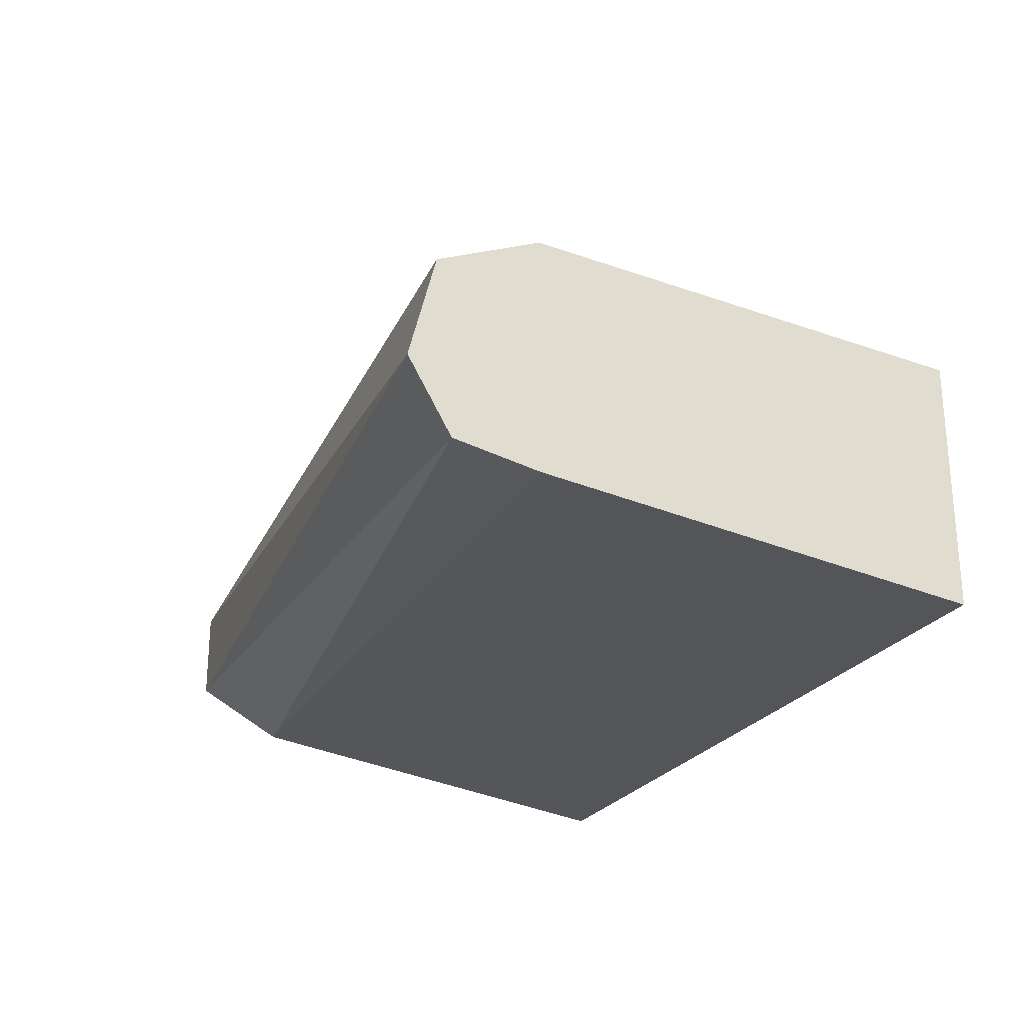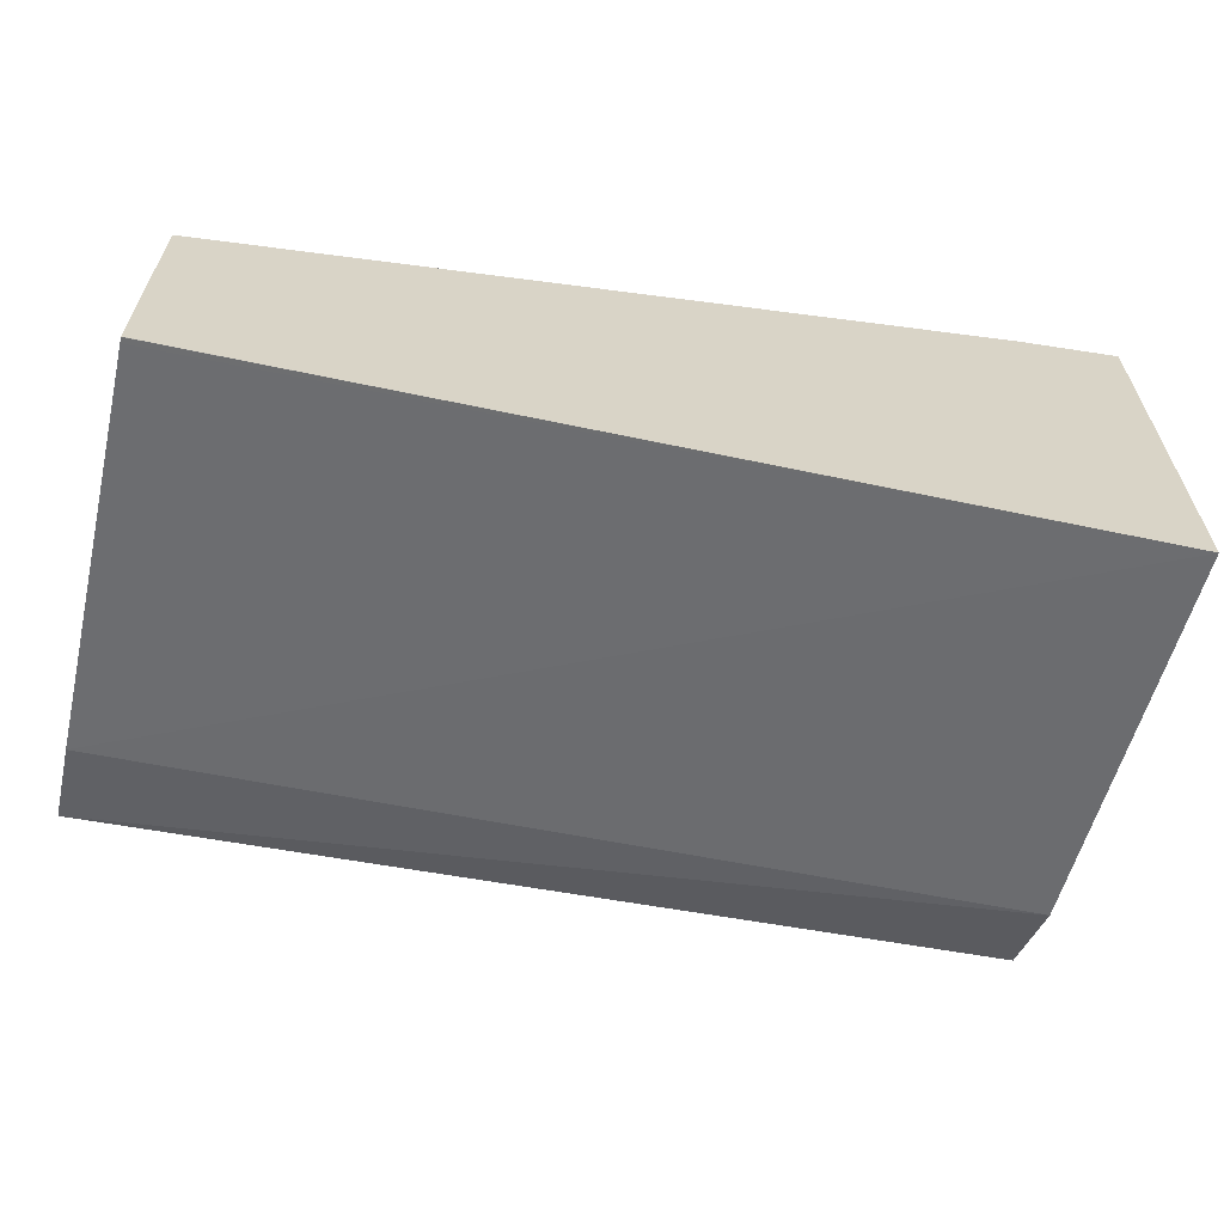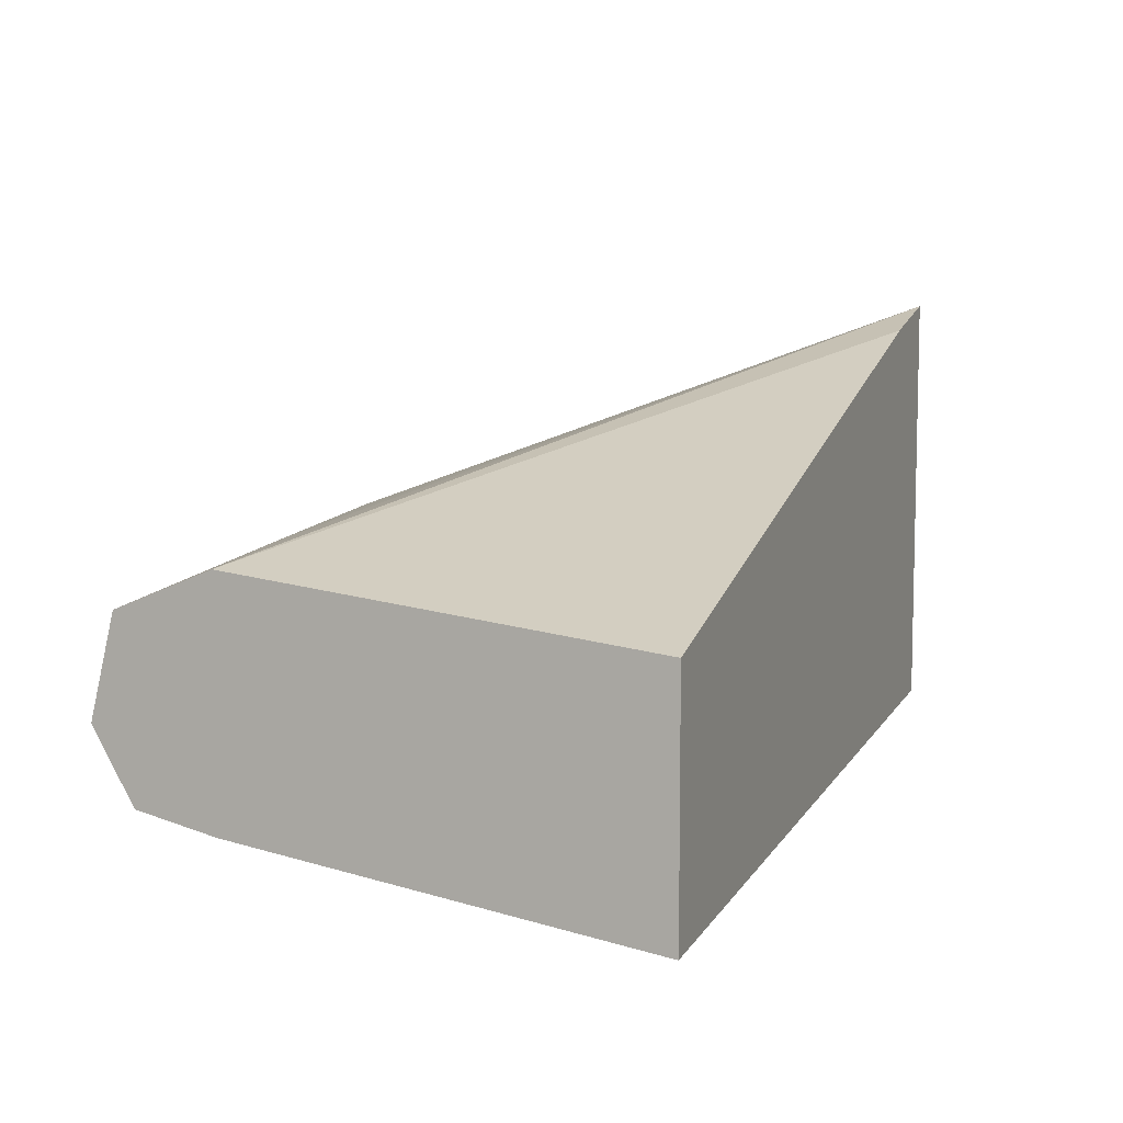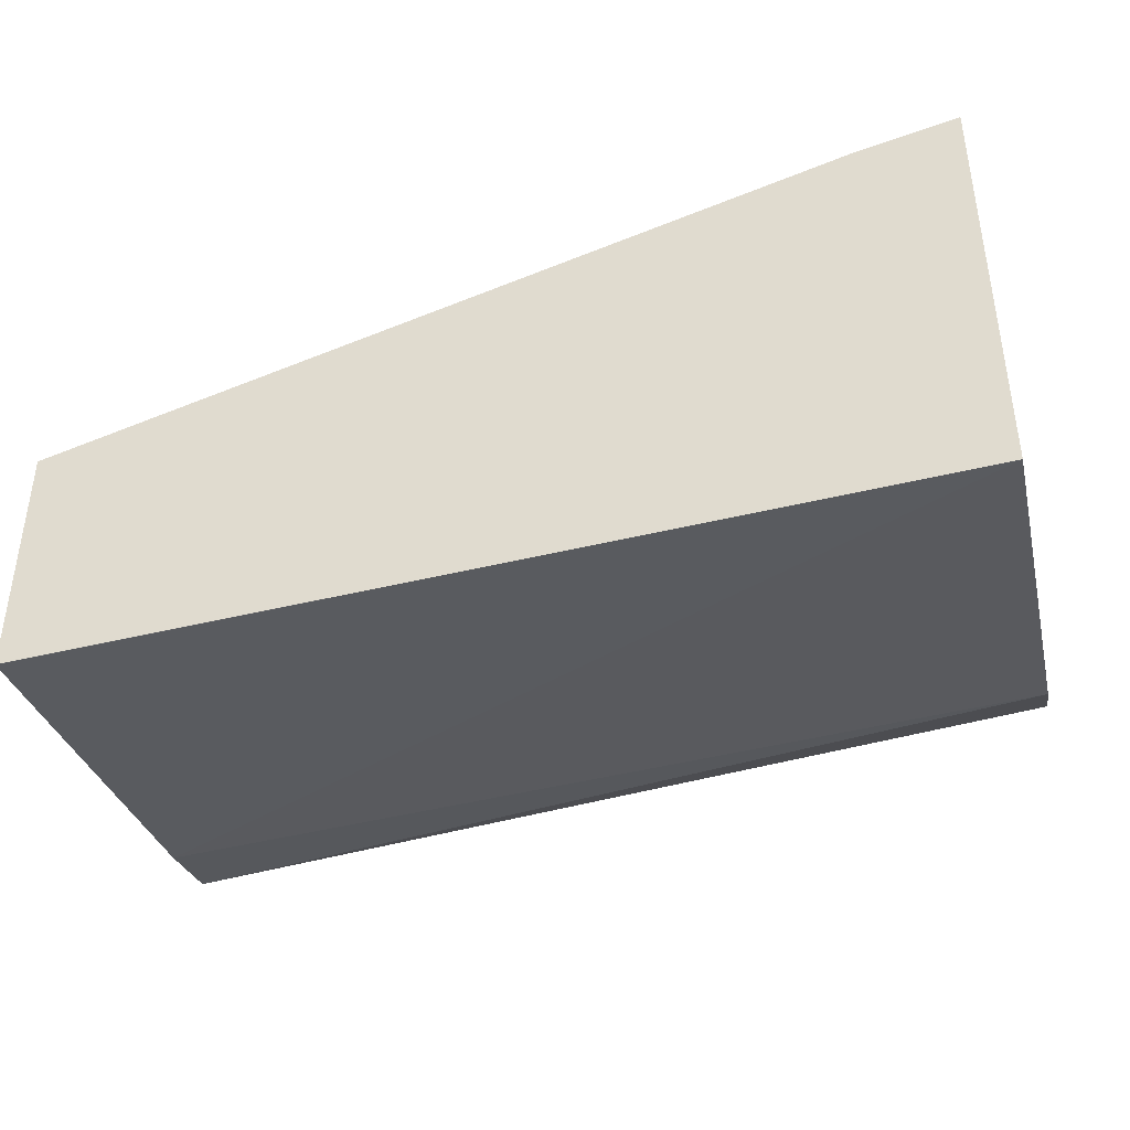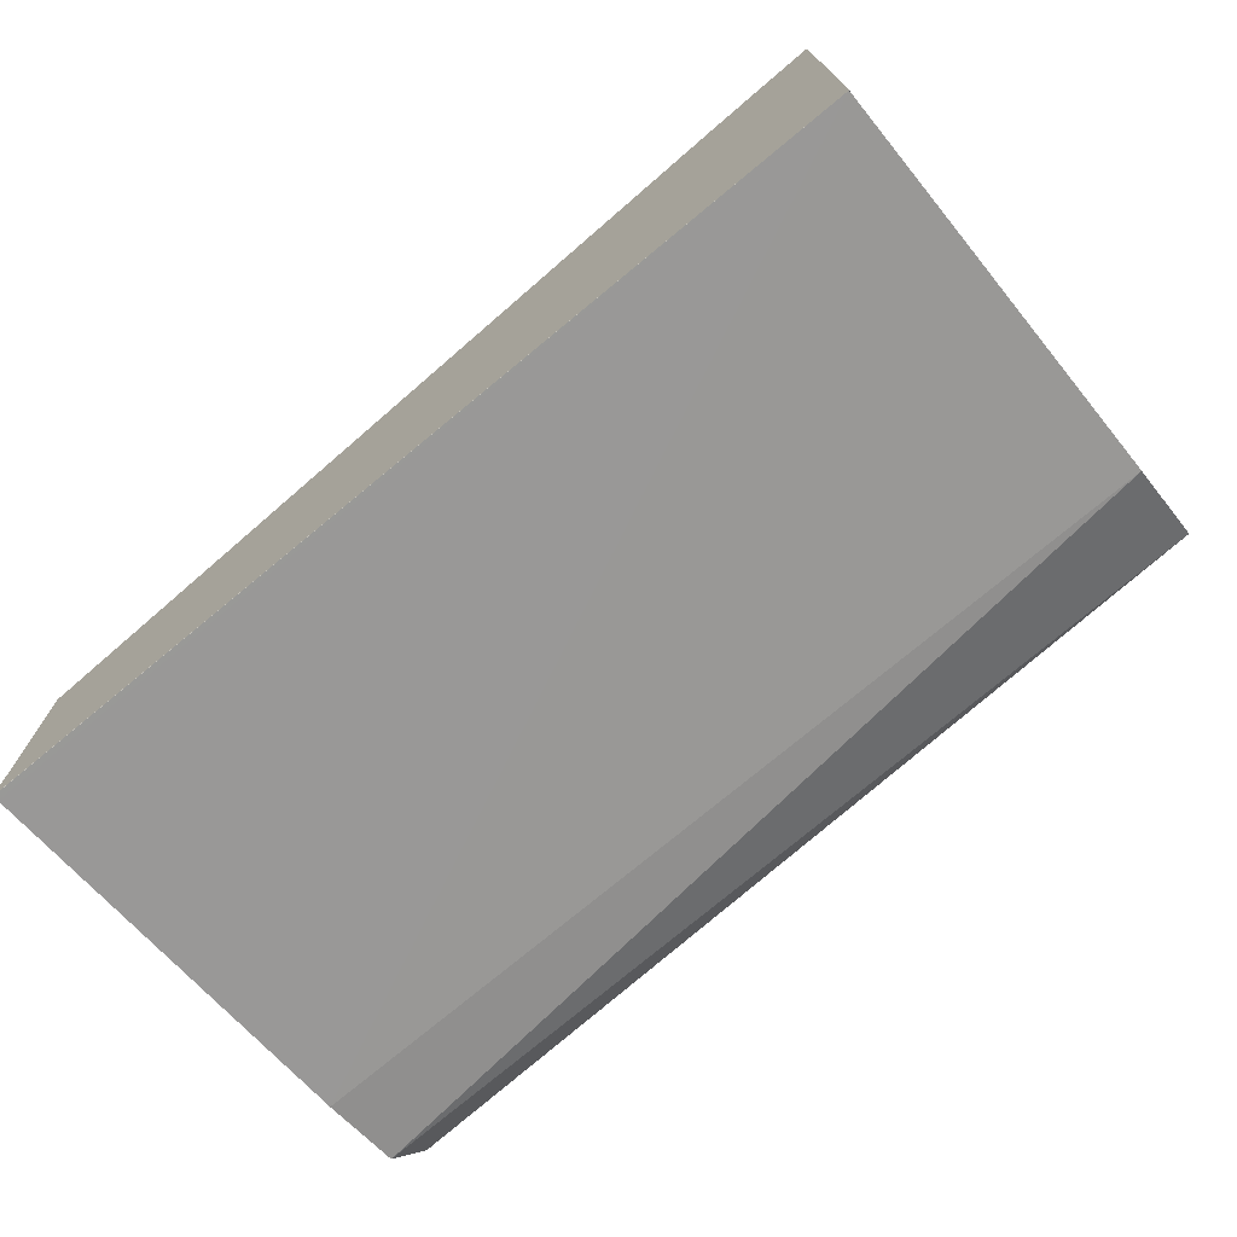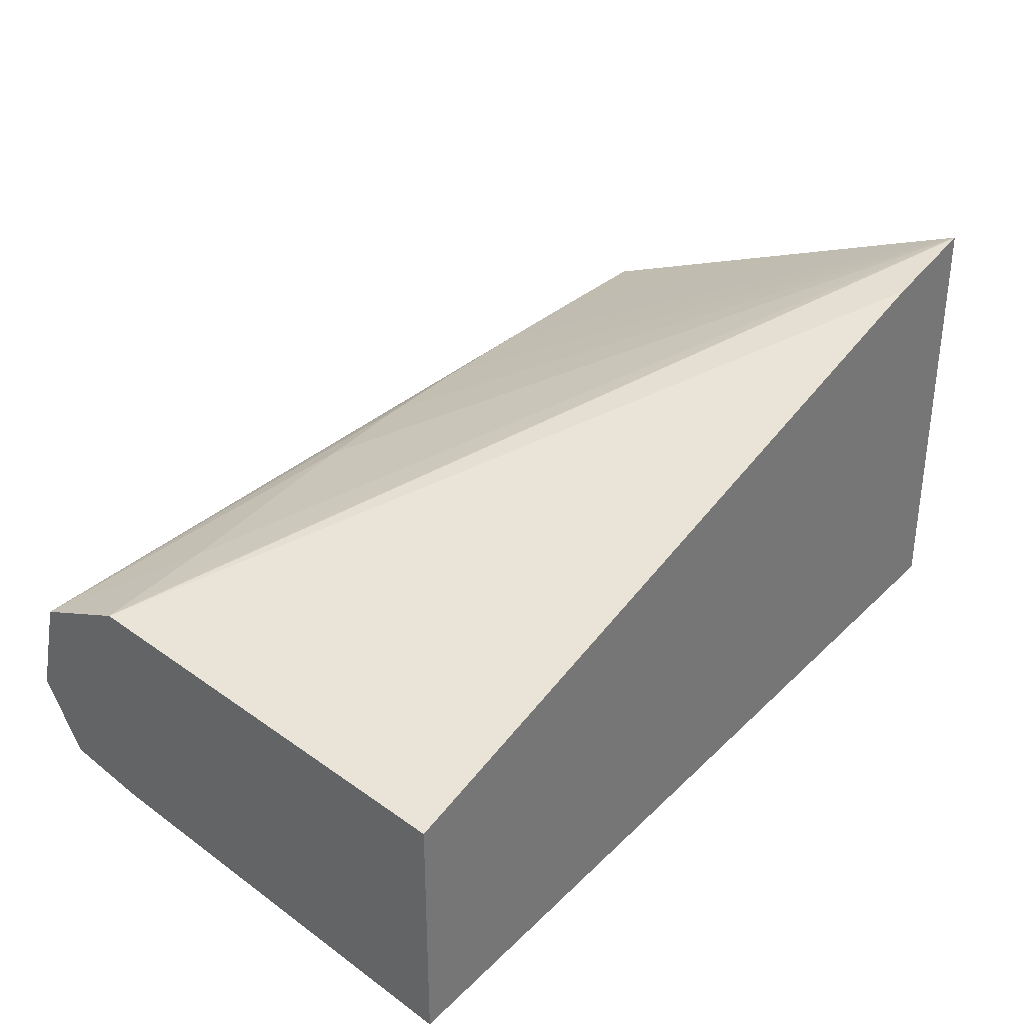
<metadata>
{"format":"obj","ext":"obj","renderer":"f3d","projection":"perspective","resolution":1024,"background":"white","views":[{"elev":-25.5,"azim":69.1,"up":"+Y"},{"elev":-62.8,"azim":166.6,"up":"+Y"},{"elev":7.9,"azim":110.5,"up":"+Y"},{"elev":-40.5,"azim":-166.6,"up":"+Y"},{"elev":-72.8,"azim":-140.8,"up":"+Y"},{"elev":33.3,"azim":129.4,"up":"+Y"}]}
</metadata>
<code>
v 0.0009936 0.02261 0.01425
v 0.0009936 0.02369 0.02124
v 0.0009936 0.03015 0.01425
v 0.01621 0.02175 0.01425
v 0.01623 0.02175 0.01425
v 0.01623 0.02176 0.01435
v 0.01623 0.02278 0.02124
v 0.0009936 0.02452 0.02273
v 0.01623 0.02309 0.02261
v 0.002816 0.02975 0.01425
v 0.0009936 0.02961 0.01557
v 0.004742 0.02702 0.02188
v 0.006633 0.02702 0.02183
v 0.008524 0.02702 0.02175
v 0.01041 0.02702 0.02157
v 0.0142 0.02688 0.02124
v 0.01609 0.02672 0.02124
v 0.01623 0.02671 0.02124
v 0.01623 0.02179 0.01425
v 0.0009936 0.02608 0.02273
v 0.01623 0.02432 0.02331
v 0.01623 0.02588 0.01425
v 0.0009936 0.02702 0.0219
v 0.002852 0.02702 0.0219
v 0.01609 0.02604 0.02288
v 0.01623 0.02603 0.02289
v 0.0142 0.02607 0.02284
f 1 2 8
f 1 8 20
f 1 20 23
f 1 23 11
f 1 11 3
f 1 3 10
f 1 10 22
f 1 22 19
f 1 19 4
f 1 4 5
f 1 5 6
f 1 6 7
f 1 7 2
f 2 7 9
f 2 9 8
f 3 11 12
f 3 12 13
f 3 13 14
f 3 14 15
f 3 15 16
f 3 16 17
f 3 17 18
f 3 18 10
f 4 19 5
f 5 19 22
f 5 22 18
f 5 18 26
f 5 26 21
f 5 21 9
f 5 9 7
f 5 7 6
f 8 9 21
f 8 21 20
f 10 18 22
f 11 23 24
f 11 24 12
f 12 24 25
f 12 25 13
f 13 25 26
f 13 26 14
f 14 26 15
f 15 26 16
f 16 26 17
f 17 26 18
f 20 21 25
f 20 25 27
f 20 27 23
f 21 26 25
f 23 27 25
f 23 25 24

</code>
